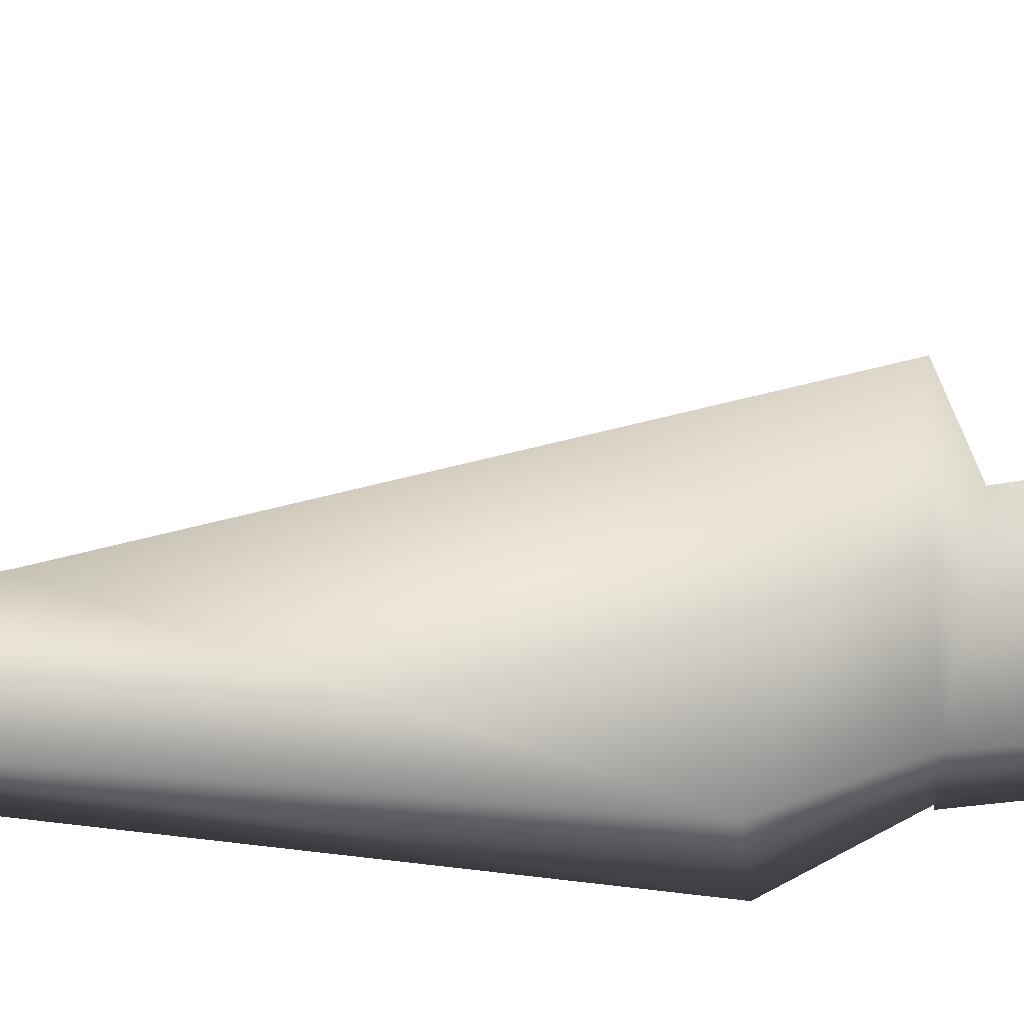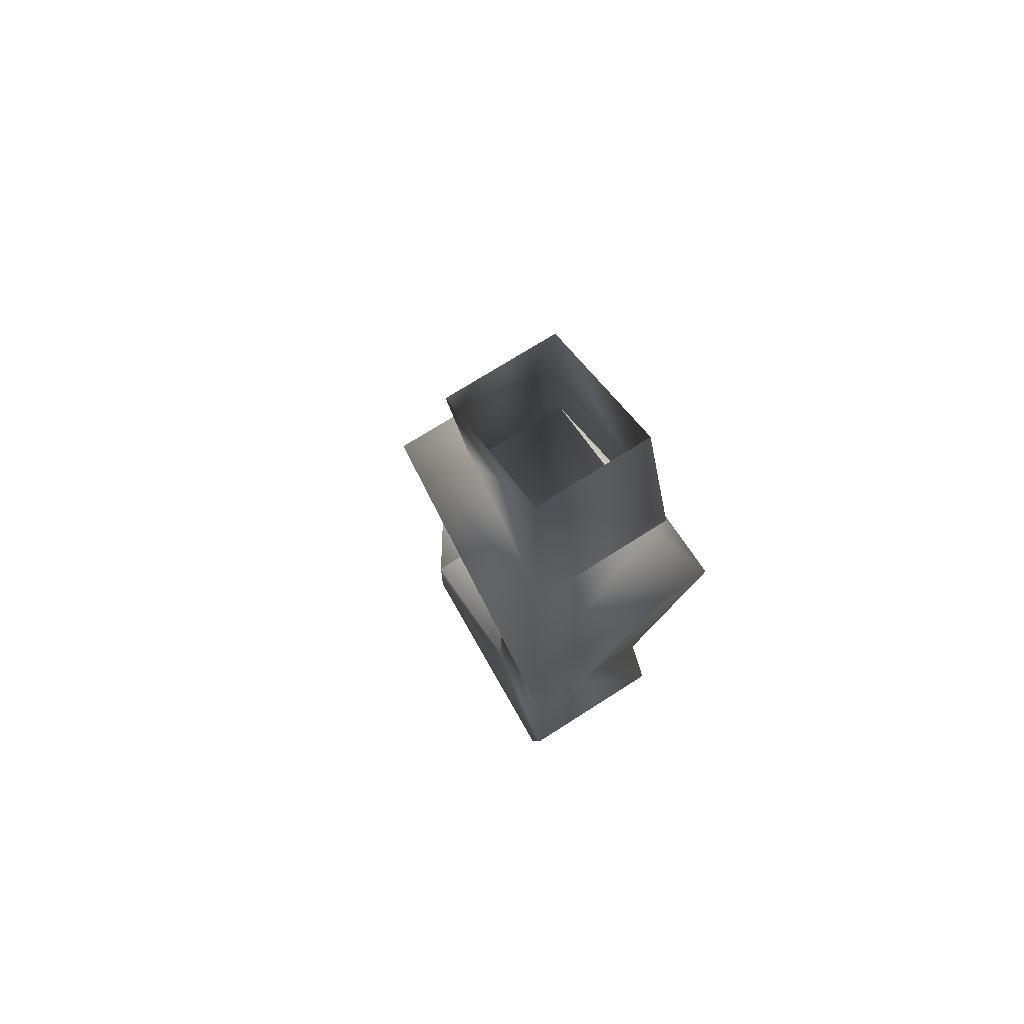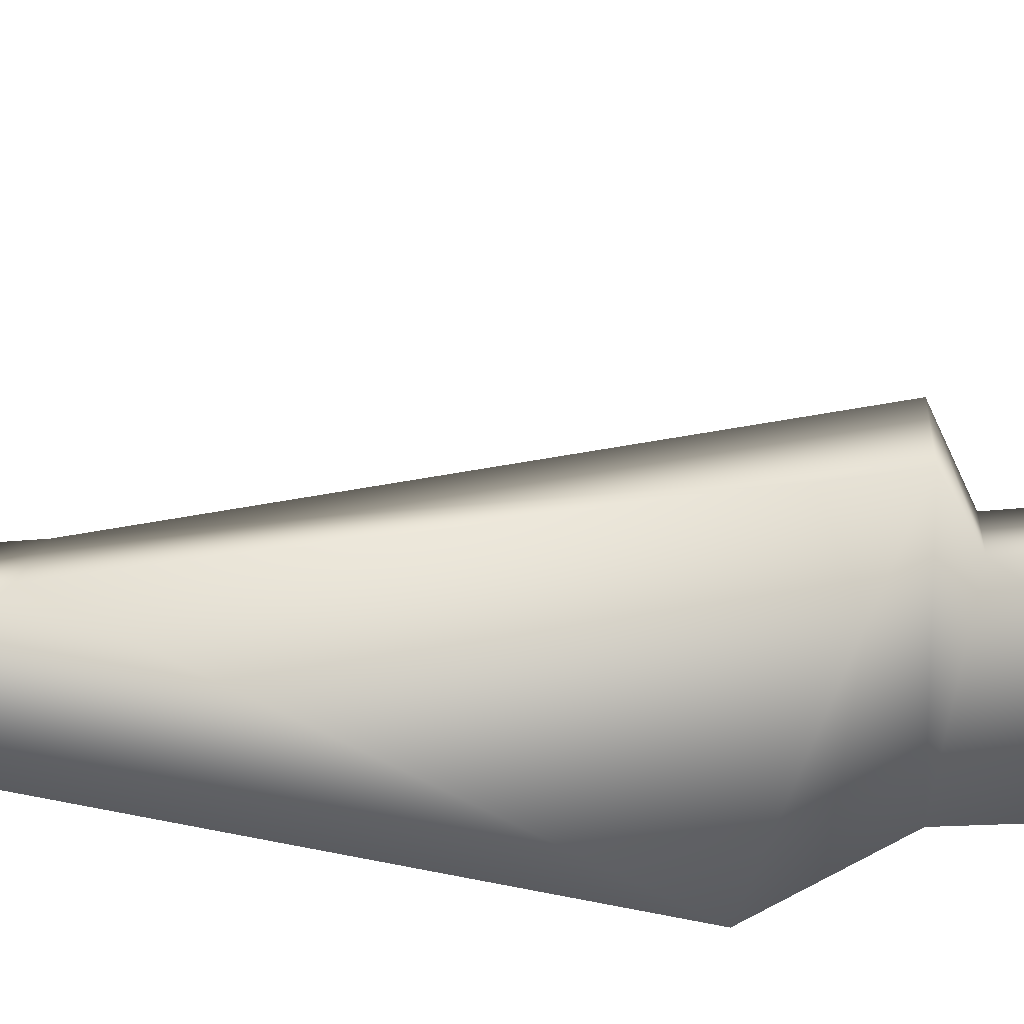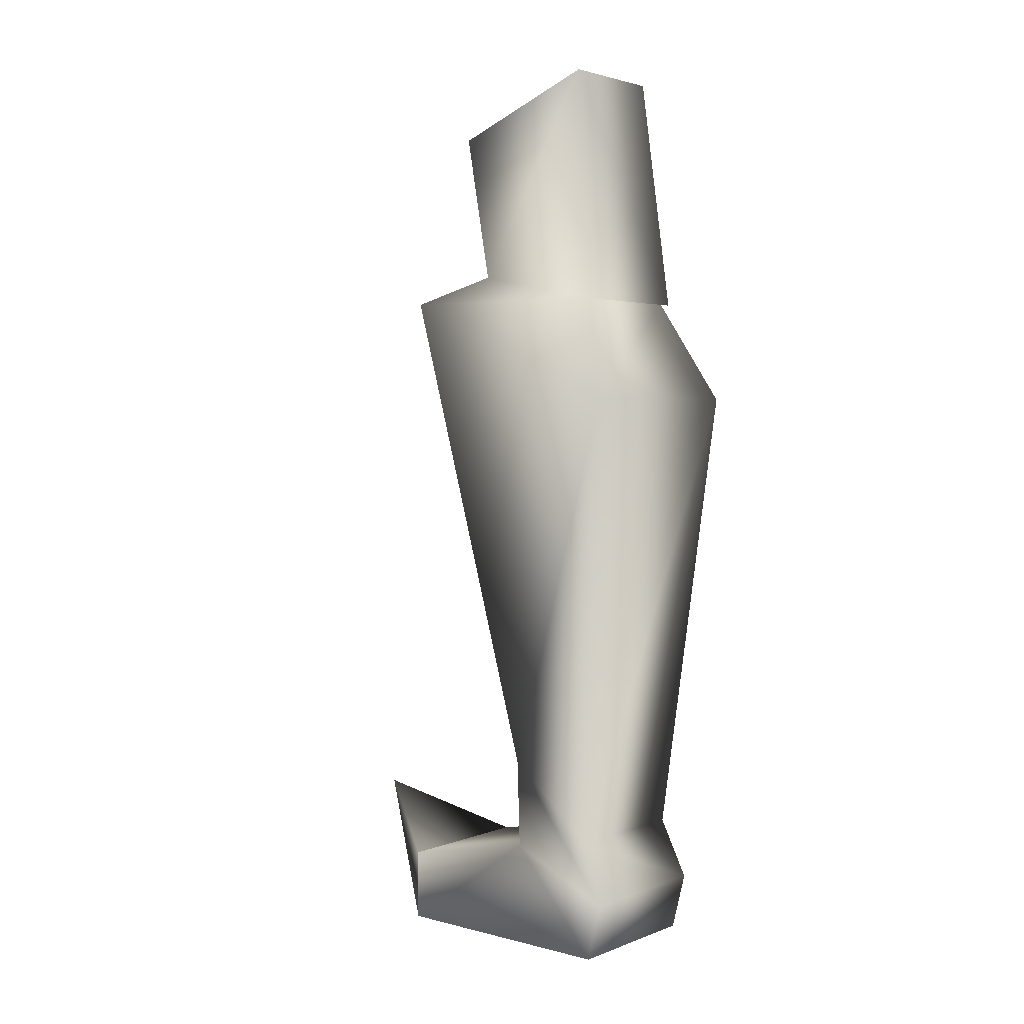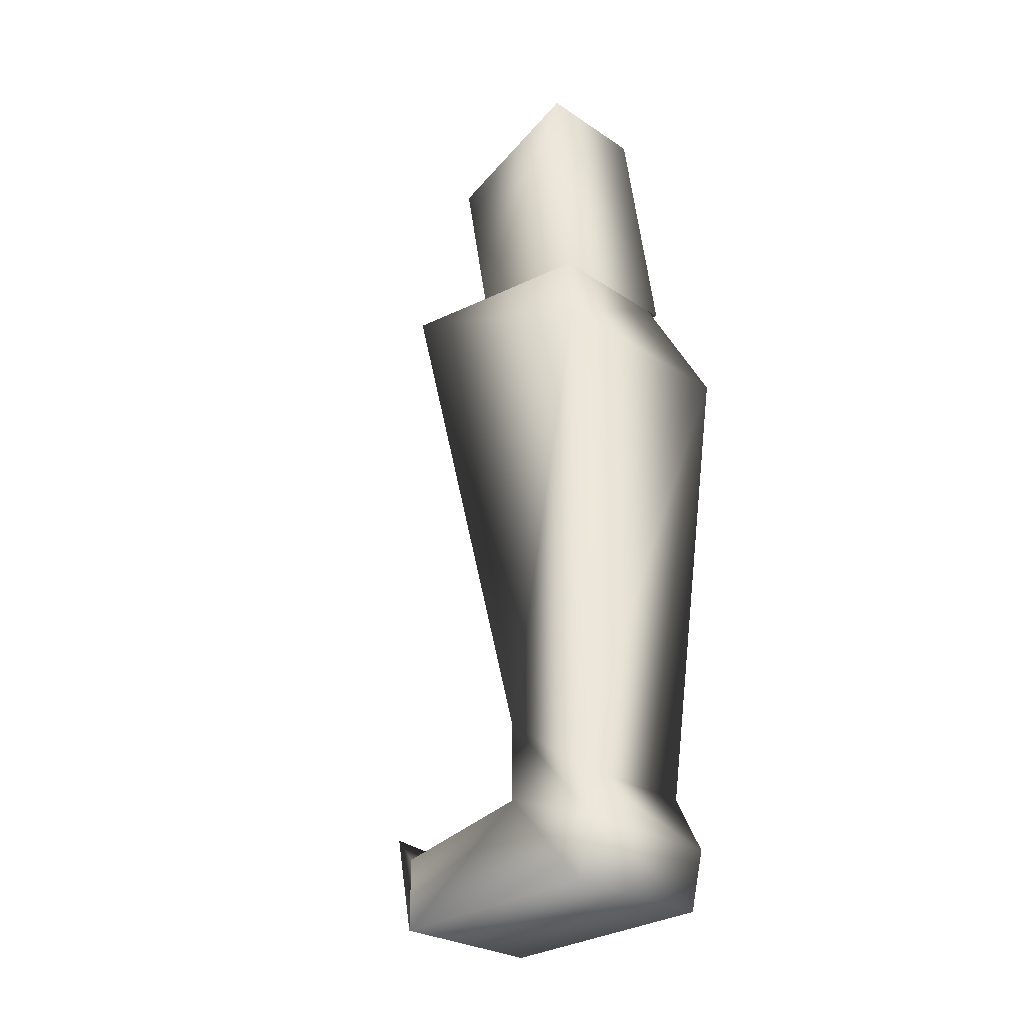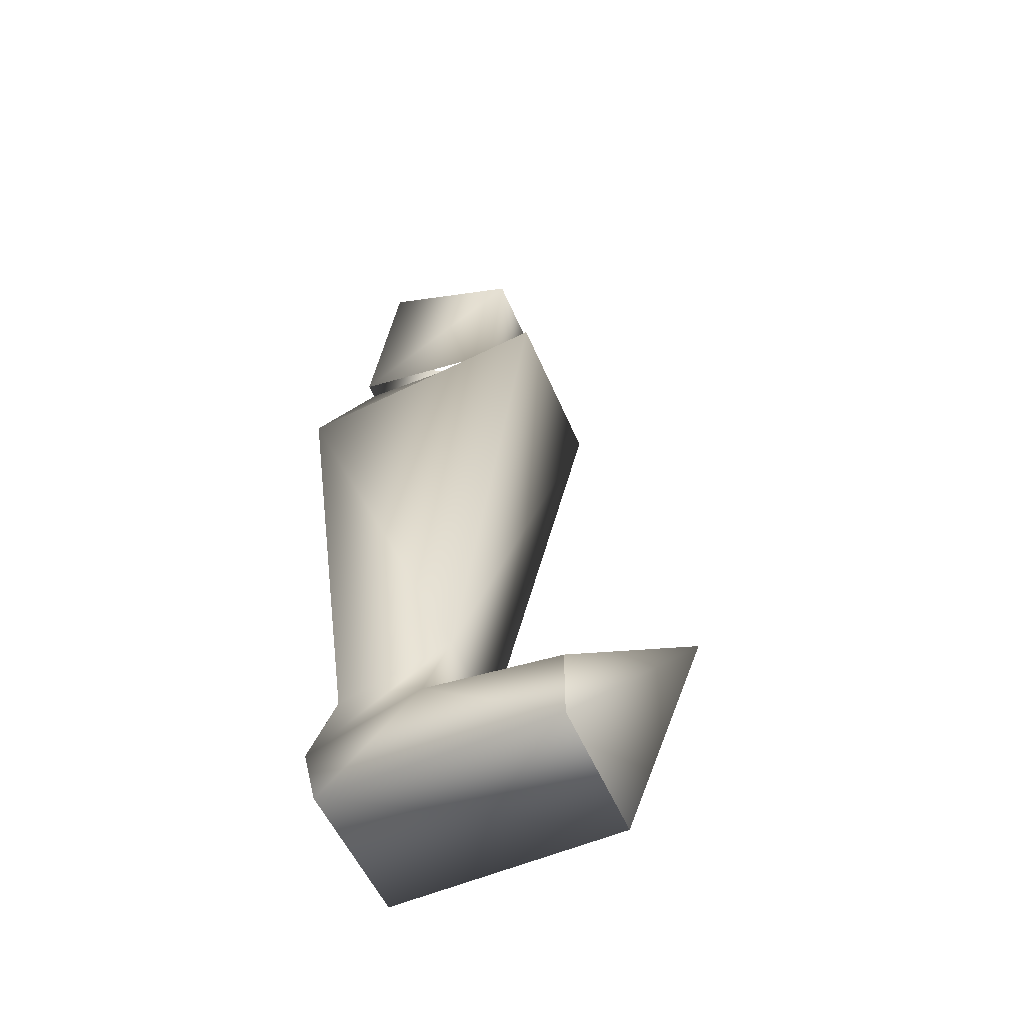
<metadata>
{"format":"obj","ext":"obj","renderer":"f3d","projection":"perspective","resolution":1024,"background":"white","views":[{"elev":-16.6,"azim":95.0,"up":"+Z"},{"elev":71.2,"azim":147.3,"up":"+Y"},{"elev":13.6,"azim":94.4,"up":"+Z"},{"elev":2.8,"azim":128.3,"up":"+Y"},{"elev":-27.6,"azim":134.8,"up":"+Y"},{"elev":-52.4,"azim":-67.7,"up":"+Y"}]}
</metadata>
<code>
o runescapemodel.006_runescapemodel.008
v 0.1117 0.05938 -0.1688
v -0.08873 0.05938 -0.1688
v -0.08873 -0.04083 0.08174
v 0.1117 -0.04083 0.08174
v 0.08663 -0.2913 0.05669
v 0.1117 -0.3414 -0.1938
v -0.1388 -0.3414 -0.1938
v -0.08873 -0.2913 0.05669
v 0.08663 -1.519 0.232
v -0.1889 -1.519 0.232
v -0.1639 -1.519 -0.1938
v 0.1117 -1.519 -0.1938
v 0.08663 -1.343 -0.01846
v 0.08663 -1.394 0.232
v -0.03863 -1.293 0.4074
v -0.1889 -1.394 0.232
v -0.1639 -1.343 -0.01846
v -0.1639 -1.419 -0.2189
v 0.1117 -1.419 -0.2189
v 0.06158 -1.193 0.006592
v -0.1138 -1.193 0.006592
v -0.1639 -1.318 -0.1688
v 0.1618 -0.3414 0.1569
v -0.1388 -0.3414 0.1569
v -0.1889 -0.5168 -0.269
v 0.08663 -1.318 -0.1688
v 0.1868 -0.5168 -0.269
v -0.1138 -0.3414 -0.1938
v 0.1117 -1.519 -0.01846
f 24 5 8
f 25 8 28
f 22 26 18
f 11 17 18
f 14 16 10
f 14 16 15
f 1 7 2
f 20 27 23
f 23 6 5
f 10 16 17
f 13 20 17
f 18 26 19
f 1 4 5
f 3 7 8
f 1 6 7
f 22 25 26
f 13 17 16
f 9 12 13
f 3 5 4
f 28 6 27
f 21 18 17
f 10 15 16
f 13 16 14
f 21 22 18
f 9 15 10
f 9 10 11
f 21 23 24
f 21 17 20
f 12 19 13
f 2 7 3
f 11 19 12
f 1 5 6
f 10 17 11
f 11 18 19
f 14 10 9
f 24 8 25
f 20 26 27
f 21 24 25
f 23 27 6
f 9 14 15
f 9 13 14
f 9 11 12
f 23 5 24
f 13 19 20
f 25 27 26
f 3 8 5
f 21 25 22
f 19 26 20
f 25 28 27
f 21 20 23

</code>
